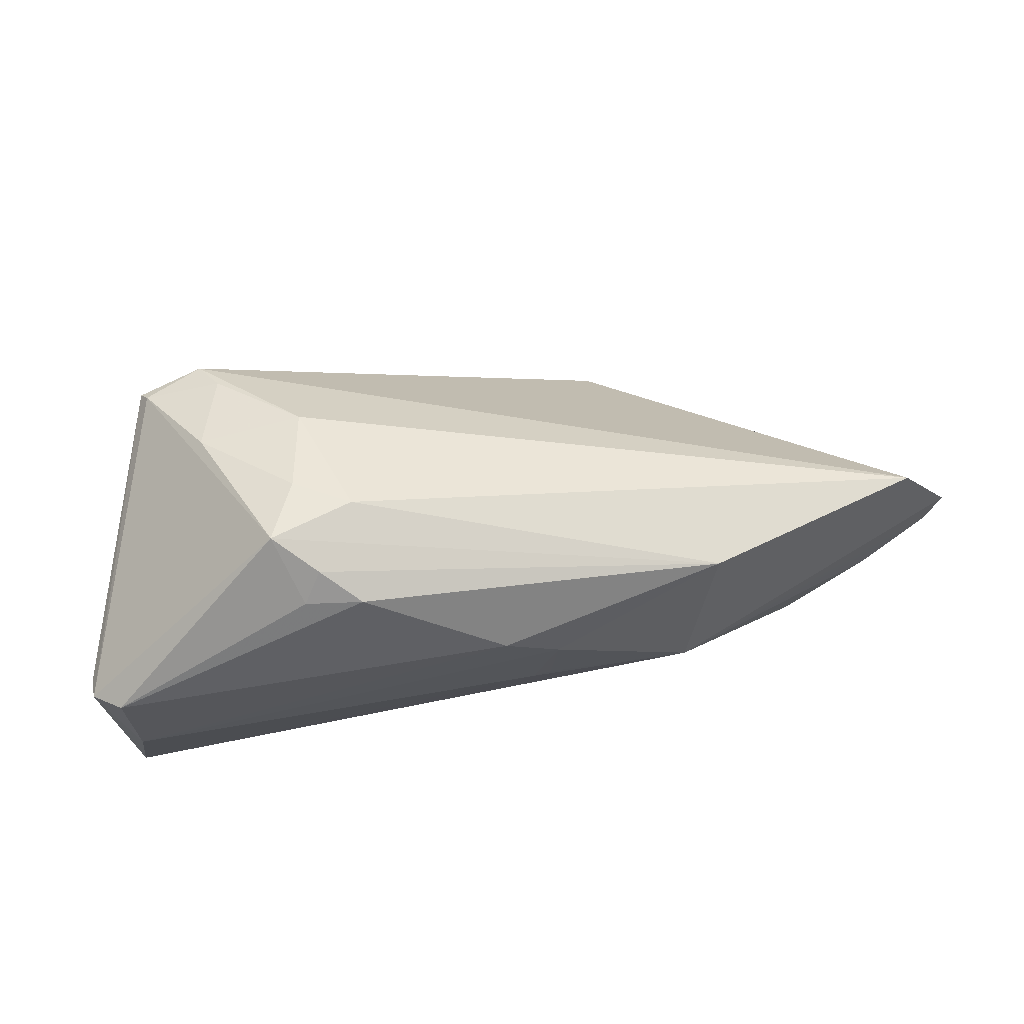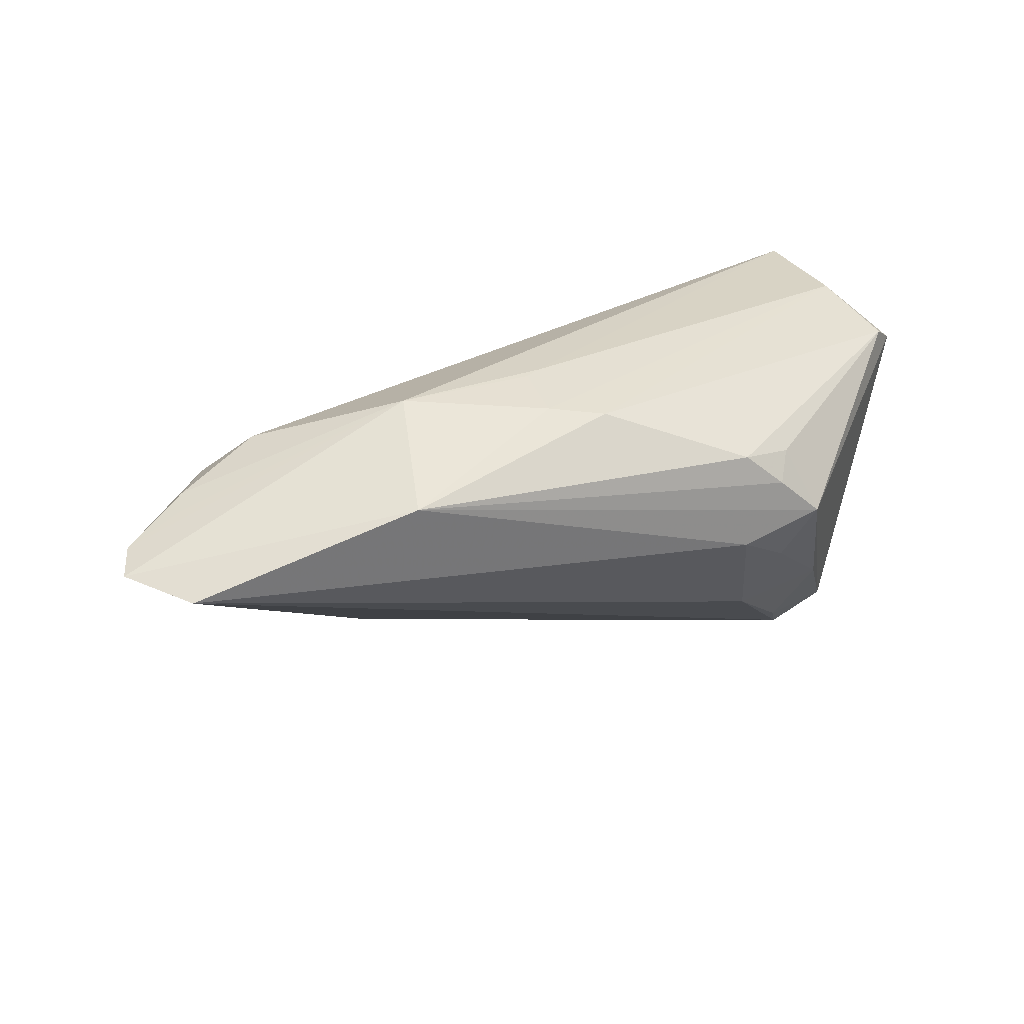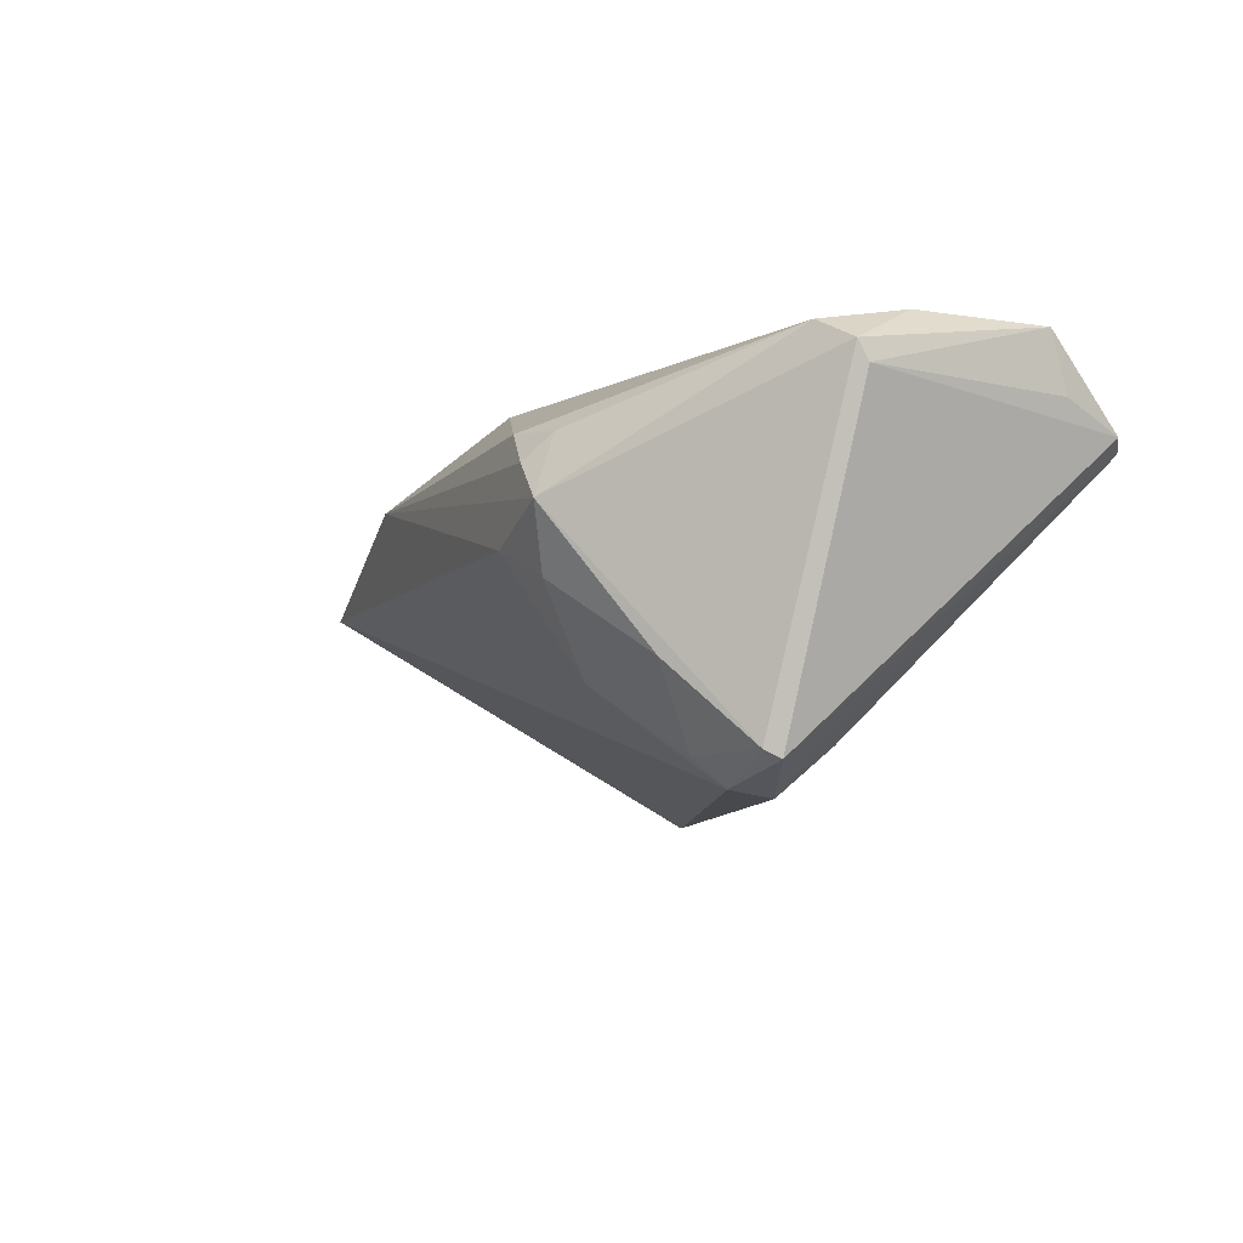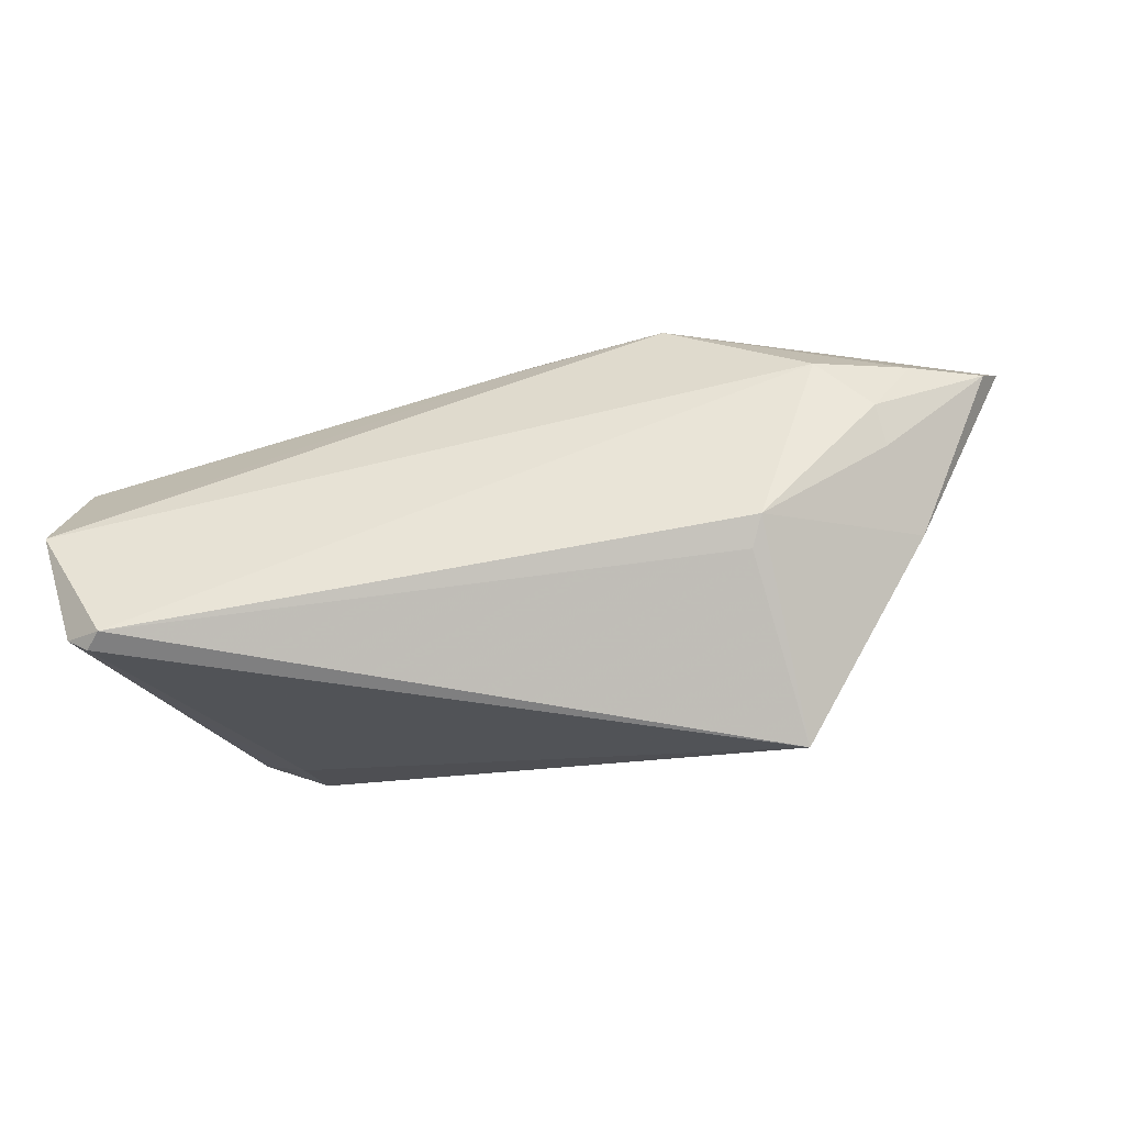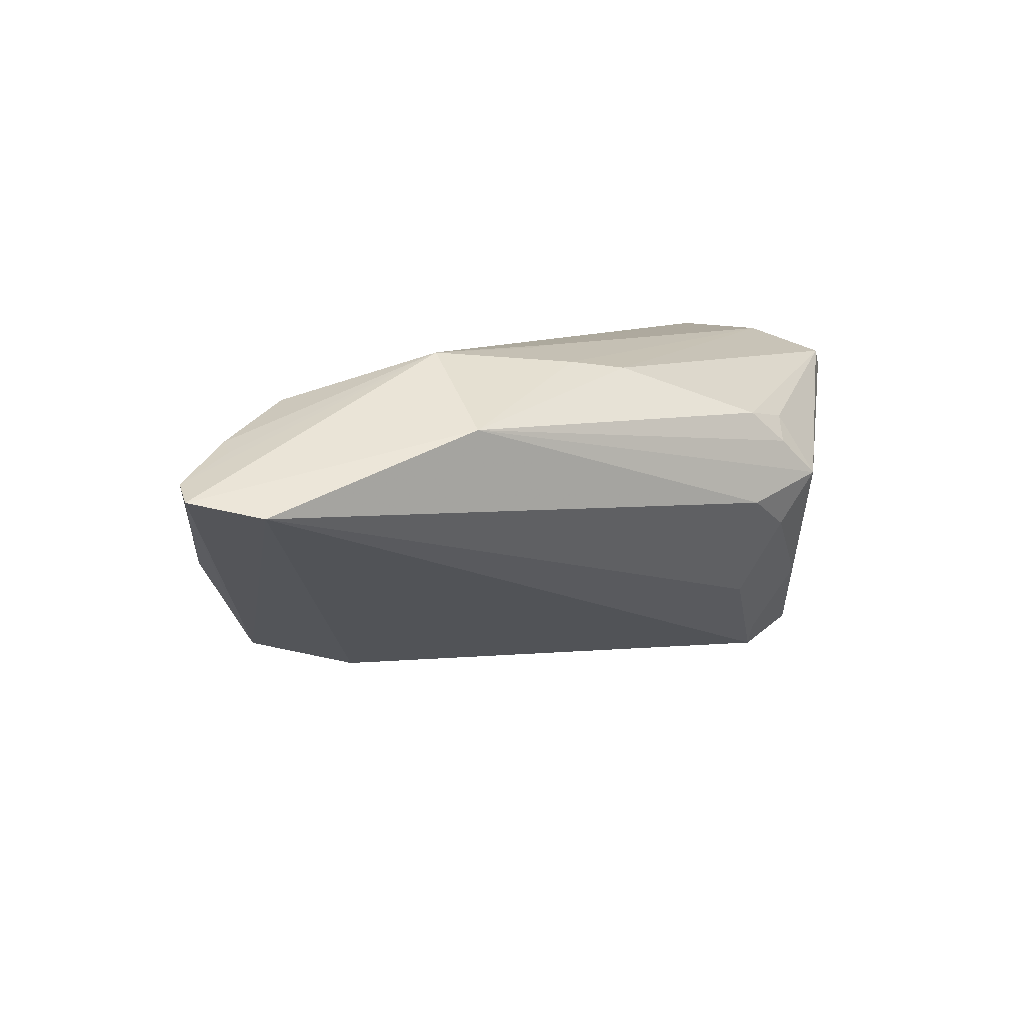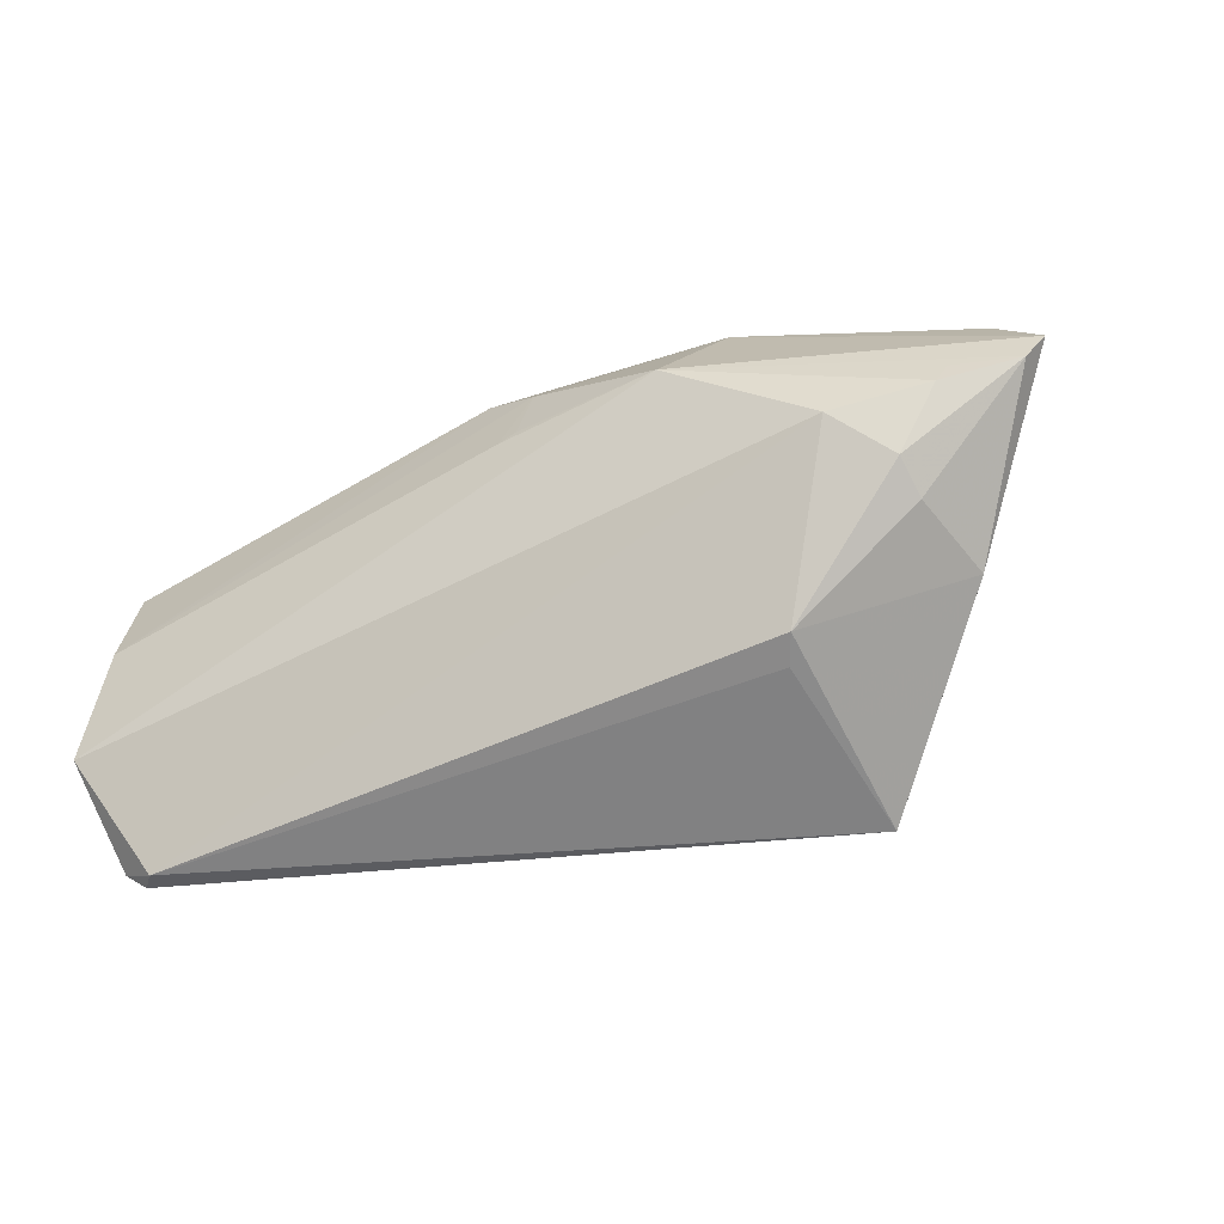
<metadata>
{"format":"obj","ext":"obj","renderer":"f3d","projection":"perspective","resolution":1024,"background":"white","views":[{"elev":76.7,"azim":-8.8,"up":"+Y"},{"elev":27.5,"azim":149.9,"up":"+Z"},{"elev":-9.3,"azim":-122.0,"up":"+Z"},{"elev":-72.4,"azim":15.4,"up":"+Y"},{"elev":8.9,"azim":135.5,"up":"+Z"},{"elev":-47.6,"azim":30.4,"up":"+Y"}]}
</metadata>
<code>
v -0.05154 0.01256 0.01616
v -0.04735 0.002075 0.02184
v -0.01779 0.02382 -0.0158
v -0.01936 0.03015 -0.004965
v 0.06076 0.001763 0.01016
v 0.03542 0.02199 0.01268
v 0.01122 0.009062 0.02177
v -0.01234 0.02988 0.01212
v -0.0173 0.03177 0.007733
v 0.00542 0.02048 0.01915
v 0.04761 -0.004176 0.01566
v 0.02541 -0.01698 -0.02704
v -0.01198 0.03139 -0.0009879
v -0.05002 -0.01485 0.02191
v -0.05175 0.01119 0.01372
v 0.07101 0.006332 0.005088
v -0.03145 0.02339 -0.01441
v -0.01983 0.02901 0.01108
v 0.04463 -0.02048 -0.01641
v -0.04548 -0.02836 0.01052
v -0.03149 0.008892 -0.02845
v 0.05542 -0.0133 -0.00714
v 0.0364 -0.02269 0.00398
v 0.0124 0.01696 0.02015
v 0.03489 -0.02901 -0.02432
v 0.008836 0.008174 0.02191
v -0.03587 0.006316 -0.0233
v 0.05366 -0.01167 0.004928
v -0.04811 -0.02607 0.01159
v 0.06471 0.01444 0.003224
v 0.05949 -0.001212 0.01114
v -0.04949 -0.01747 0.01466
v -0.02883 0.01768 -0.02422
v 0.03026 0.008158 0.02191
v -0.02284 0.03327 0.002686
v 0.05358 -0.009028 0.009731
v -0.04324 -0.02901 0.01269
v -0.0391 0.0158 -0.02425
v -0.03144 0.01481 -0.02774
v 0.03427 -0.0239 0.0003435
v -0.0323 0.001469 -0.02246
v -0.04015 0.01403 -0.0253
v -0.04758 0.01498 0.01867
v 0.0688 0.002056 0.006735
f 12 25 21
f 1 35 38
f 14 29 37
f 16 25 30
f 25 12 30
f 21 25 41
f 20 25 37
f 37 29 20
f 20 41 25
f 22 23 25
f 37 25 40
f 40 23 37
f 25 23 40
f 1 38 42
f 42 20 29
f 39 12 21
f 21 42 39
f 39 42 38
f 39 30 12
f 3 30 39
f 17 38 35
f 1 14 2
f 29 14 32
f 34 14 11
f 11 31 34
f 37 23 11
f 11 14 37
f 13 30 3
f 35 18 9
f 9 18 8
f 6 34 16
f 16 30 6
f 6 9 8
f 30 13 6
f 6 13 35
f 35 9 6
f 19 25 16
f 16 22 19
f 19 22 25
f 34 31 5
f 23 22 28
f 21 41 27
f 27 42 21
f 41 20 27
f 20 42 27
f 4 17 35
f 3 17 4
f 35 13 4
f 4 13 3
f 33 39 38
f 38 17 33
f 3 39 33
f 33 17 3
f 26 14 34
f 26 2 14
f 15 42 29
f 29 32 15
f 1 42 15
f 15 14 1
f 15 32 14
f 44 5 31
f 44 22 16
f 44 28 22
f 16 34 44
f 34 5 44
f 31 11 36
f 36 44 31
f 28 44 36
f 36 11 23
f 23 28 36
f 10 6 8
f 2 26 24
f 24 10 2
f 34 6 24
f 6 10 24
f 1 2 43
f 2 10 43
f 43 10 8
f 8 18 43
f 43 35 1
f 43 18 35
f 7 26 34
f 34 24 7
f 7 24 26

</code>
